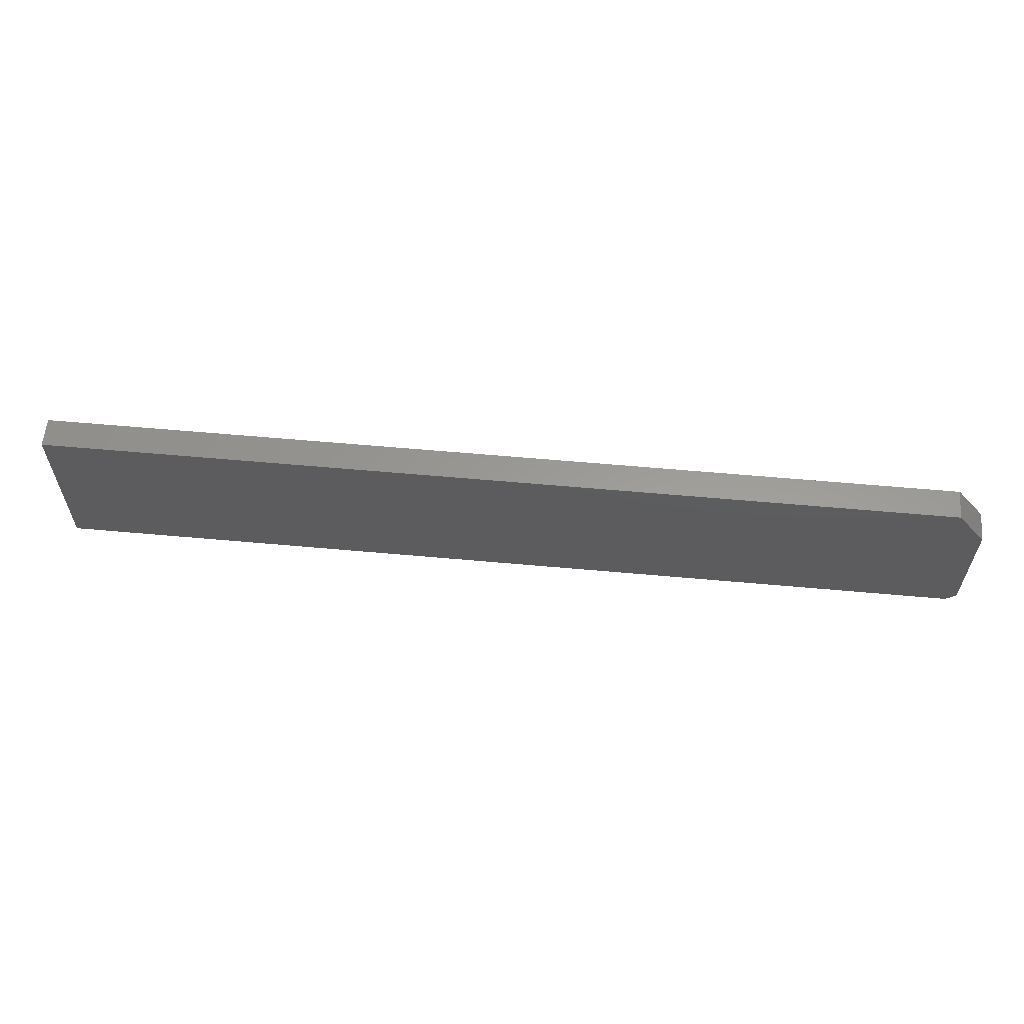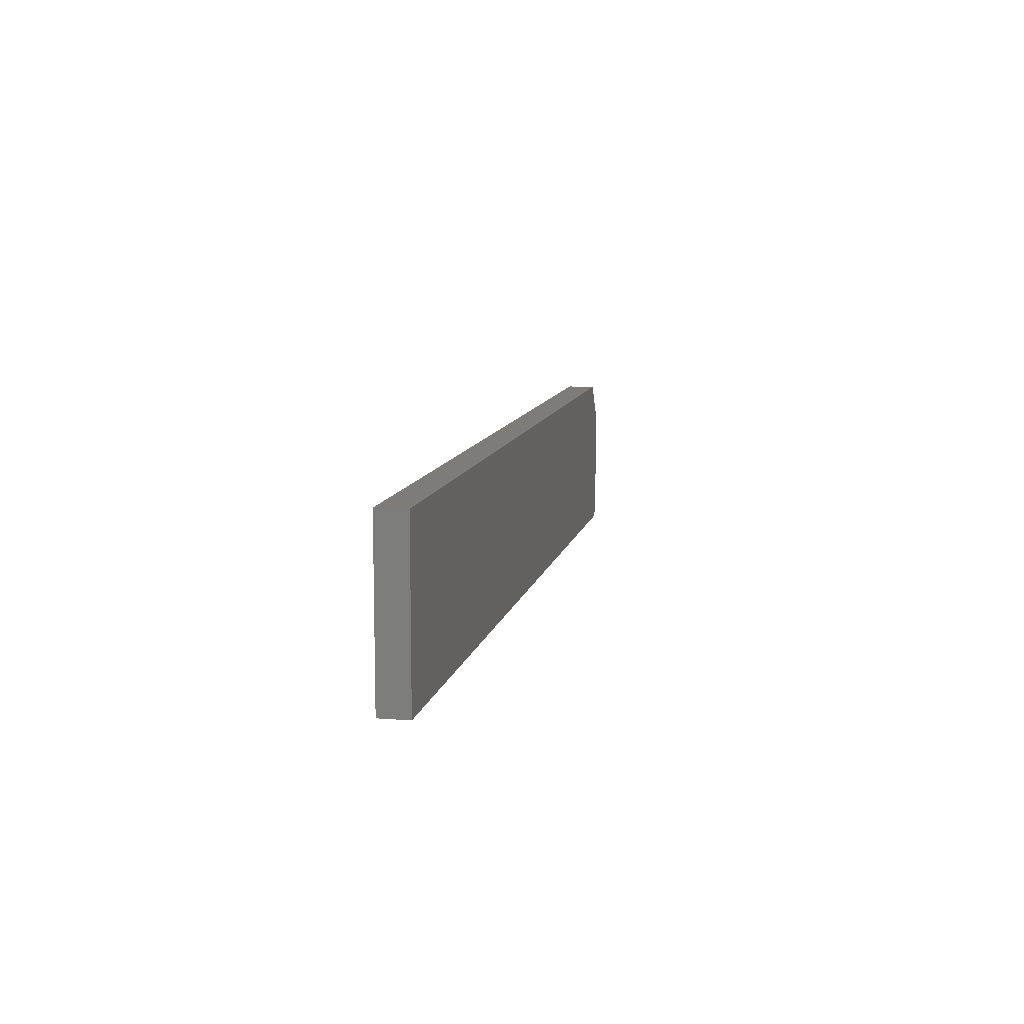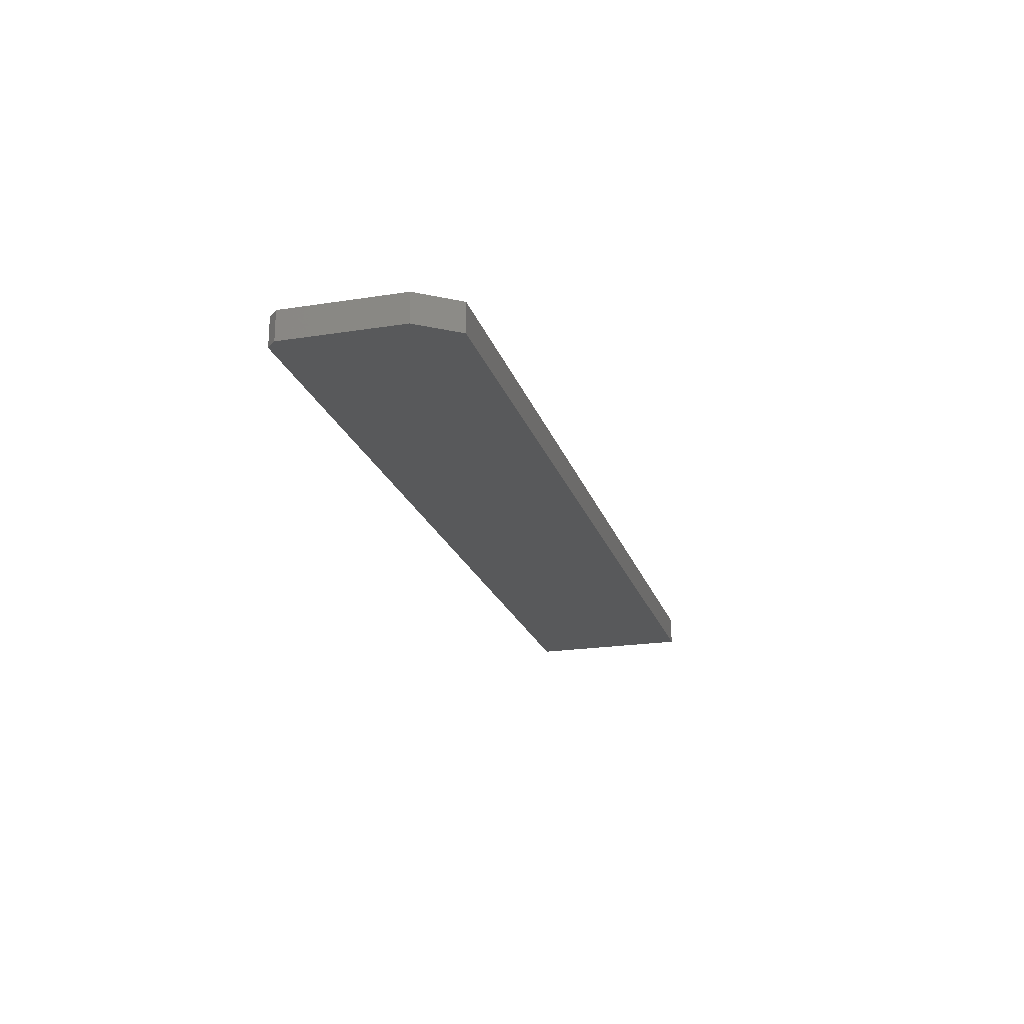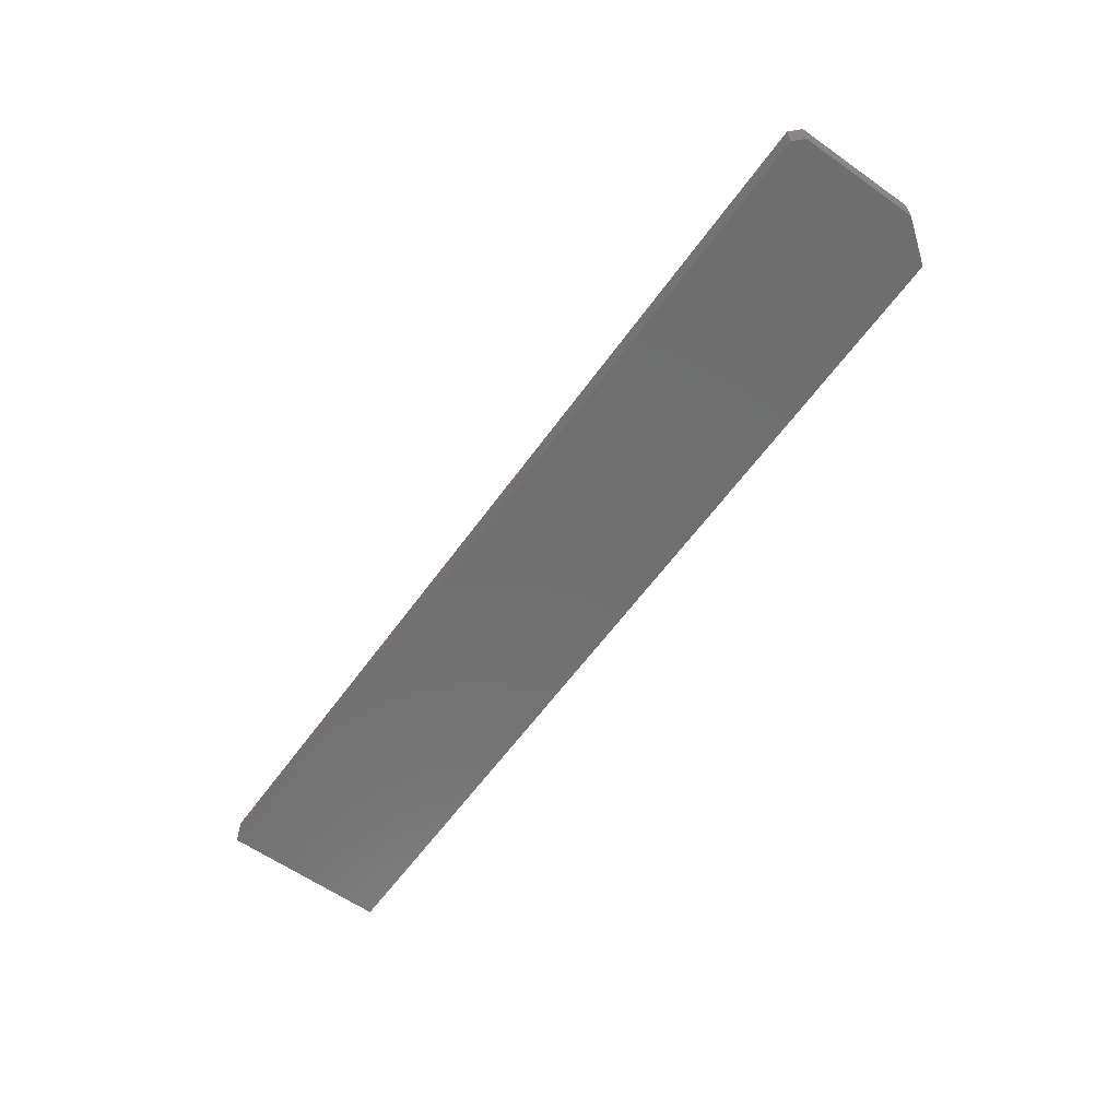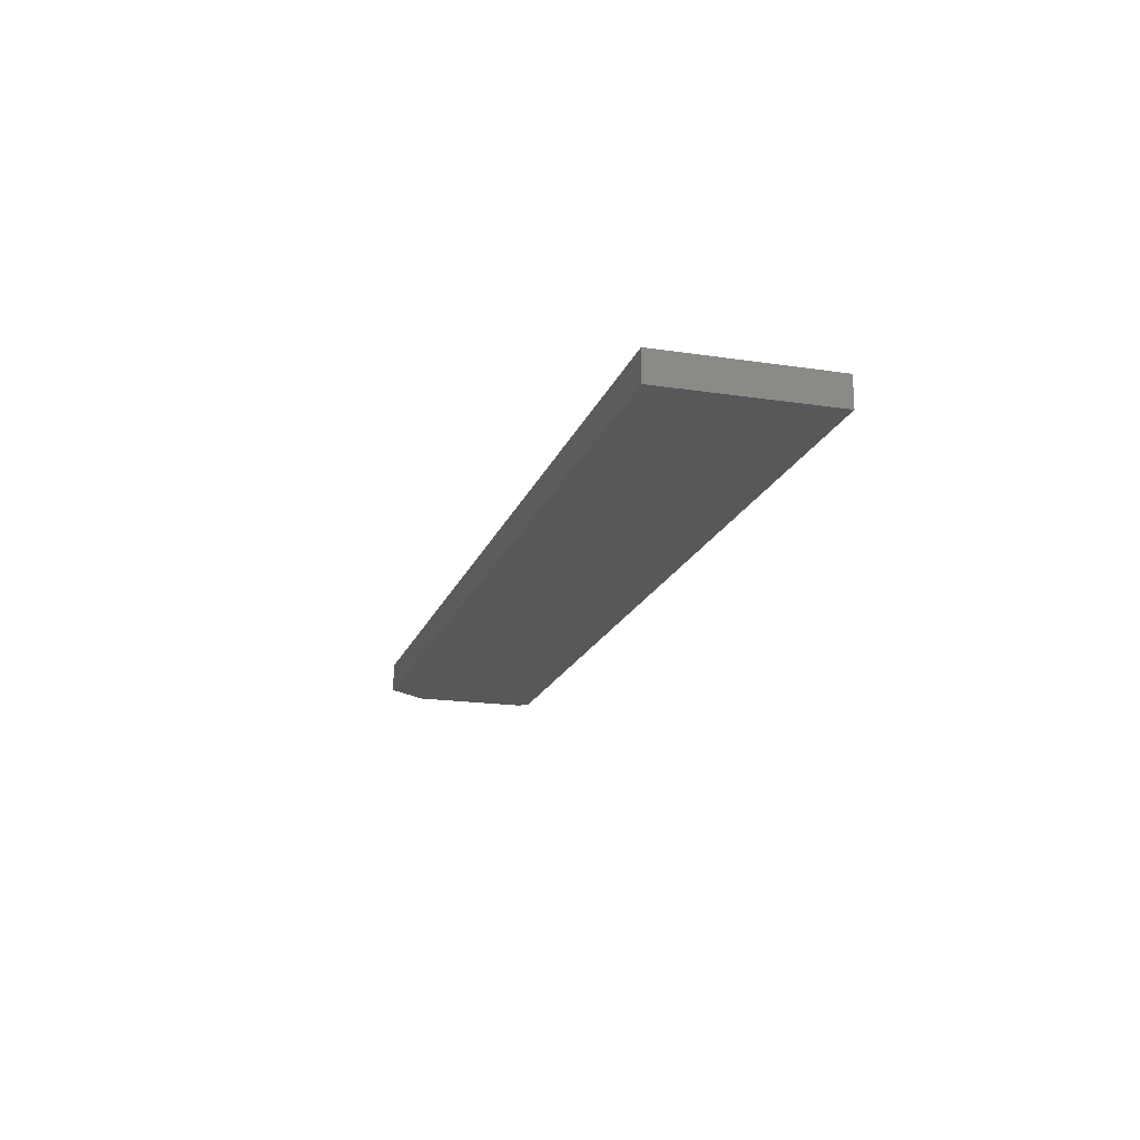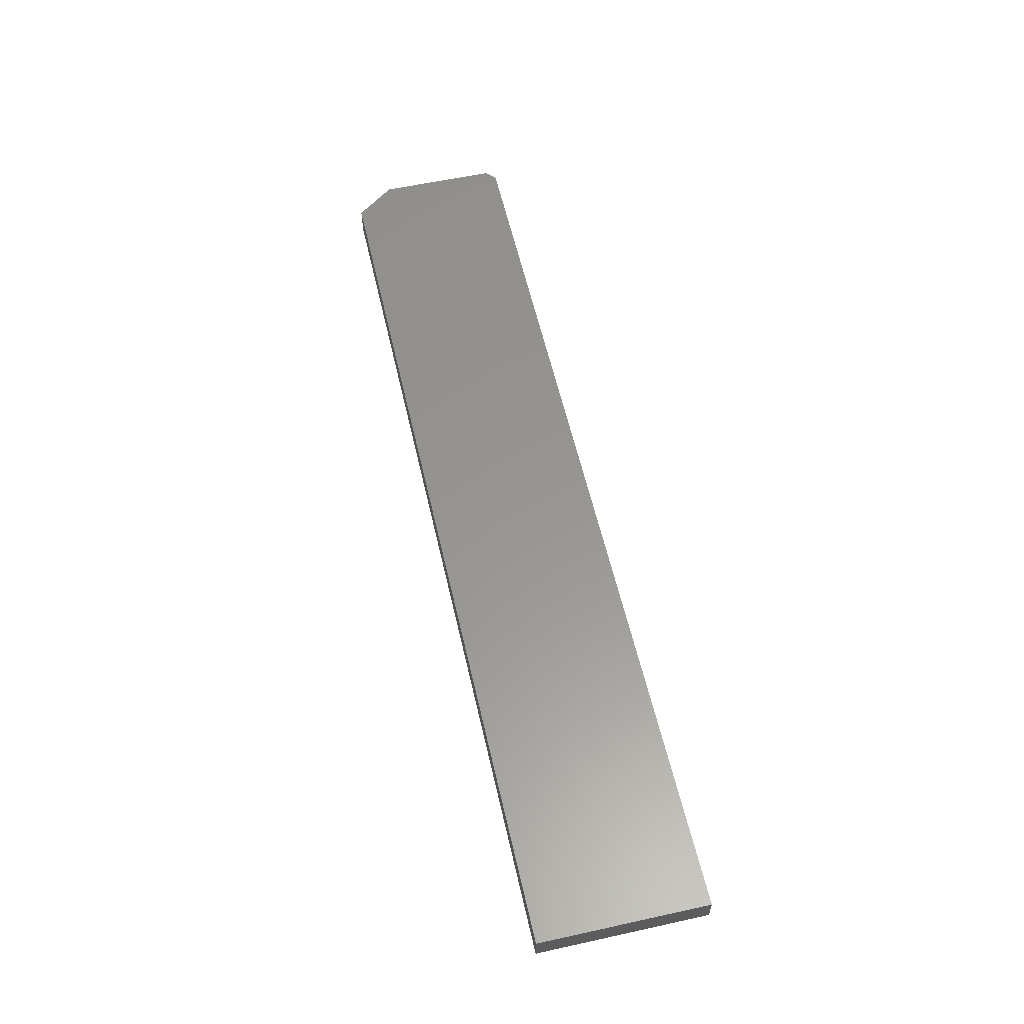
<metadata>
{"format":"stl","ext":"stl","renderer":"f3d","projection":"perspective","resolution":1024,"background":"white","views":[{"elev":59.8,"azim":5.3,"up":"+Y"},{"elev":10.0,"azim":-78.6,"up":"+Y"},{"elev":-21.2,"azim":105.7,"up":"+Z"},{"elev":-60.9,"azim":54.3,"up":"+Z"},{"elev":-18.3,"azim":-106.4,"up":"+Z"},{"elev":58.1,"azim":-102.8,"up":"+Z"}]}
</metadata>
<code>
# stl→obj: 12 verts, 20 faces
v 0.75 -0.125 0.02344
v 0 -0.1328 0.02344
v 0.7422 -0.1328 0.02344
v 0 0.001398 0.02344
v 0.75 -0.02985 0.02344
v 0.7266 0.001398 0.02344
v 0.7422 -0.1328 0
v 0 -0.1328 0
v 0.75 -0.125 0
v 0.7266 0.001398 0
v 0.75 -0.02985 0
v 0 0.001398 0
f 1 2 3
f 2 1 4
f 4 1 5
f 4 5 6
f 7 8 9
f 10 11 12
f 12 11 9
f 12 9 8
f 1 9 5
f 5 9 11
f 6 10 4
f 4 10 12
f 6 5 10
f 10 5 11
f 2 8 3
f 3 8 7
f 7 9 3
f 3 9 1
f 4 12 2
f 2 12 8

</code>
